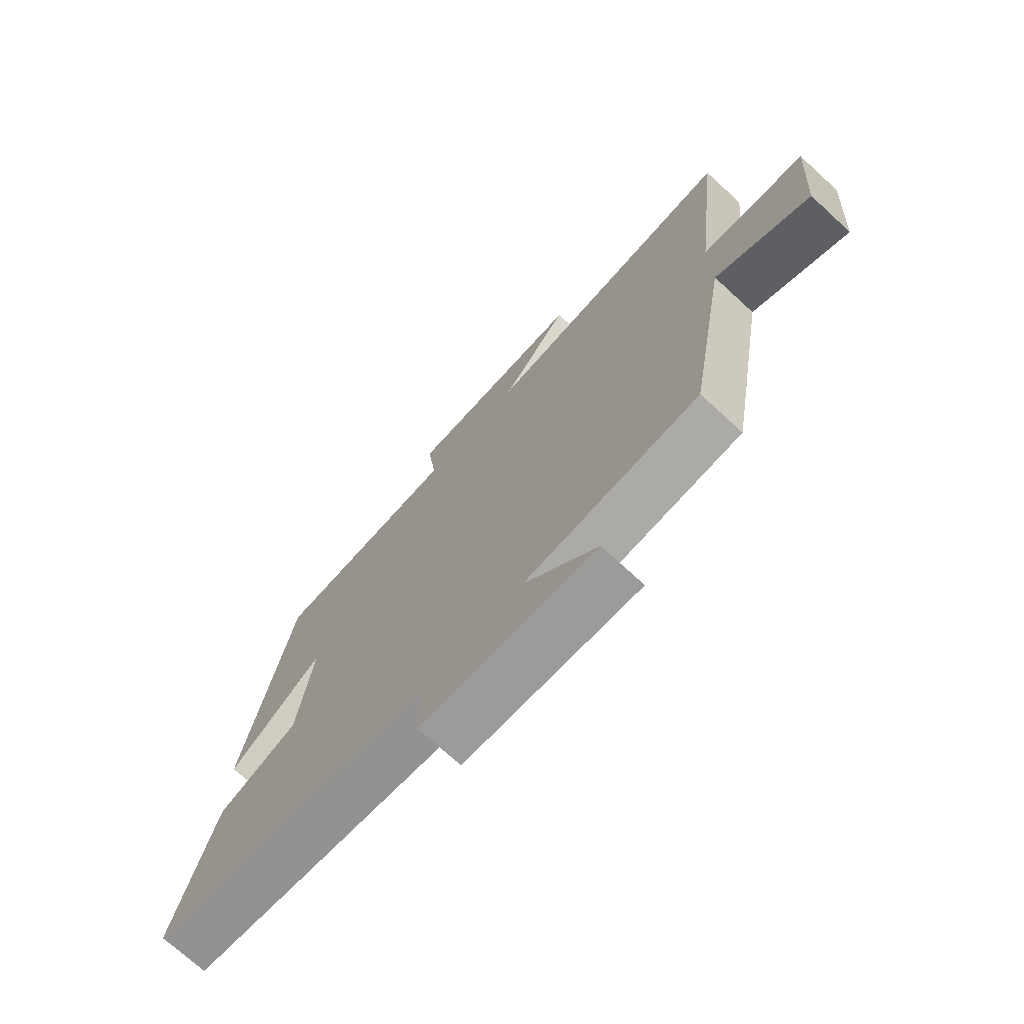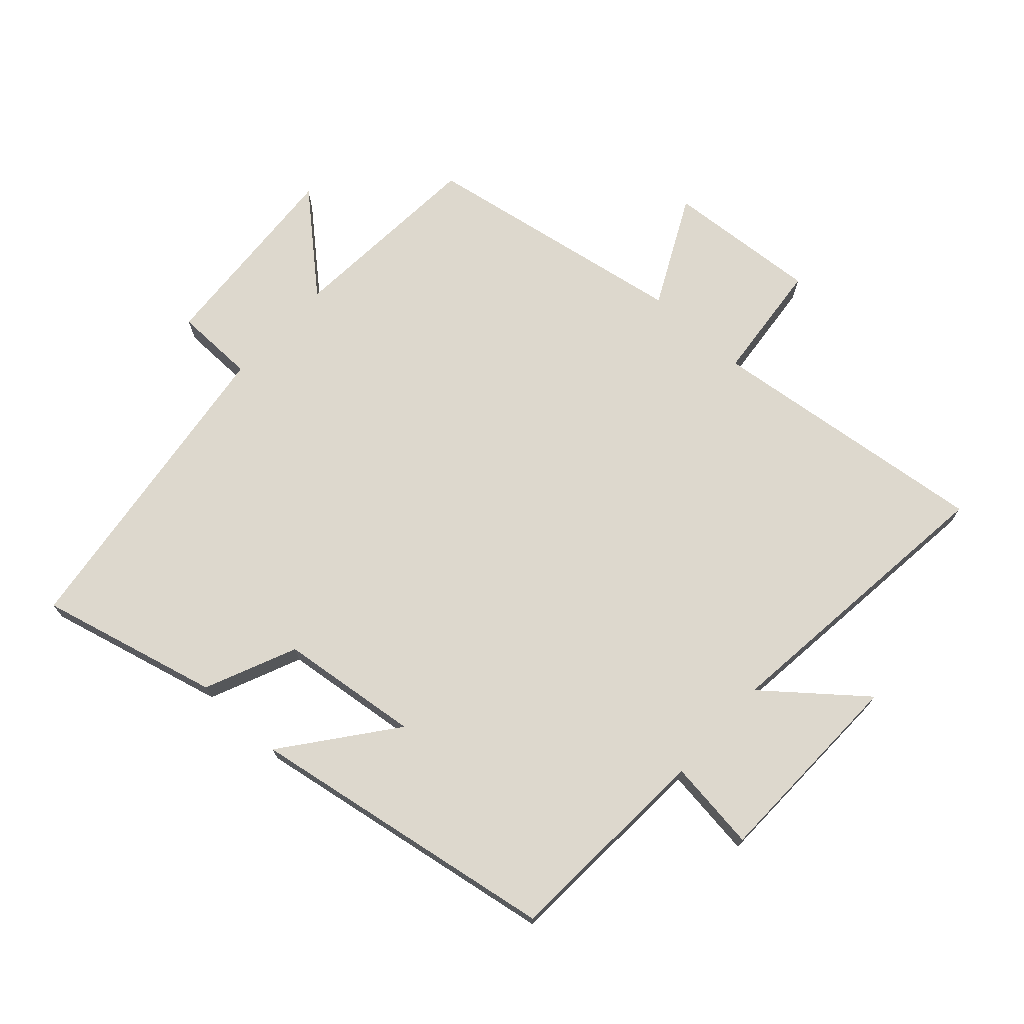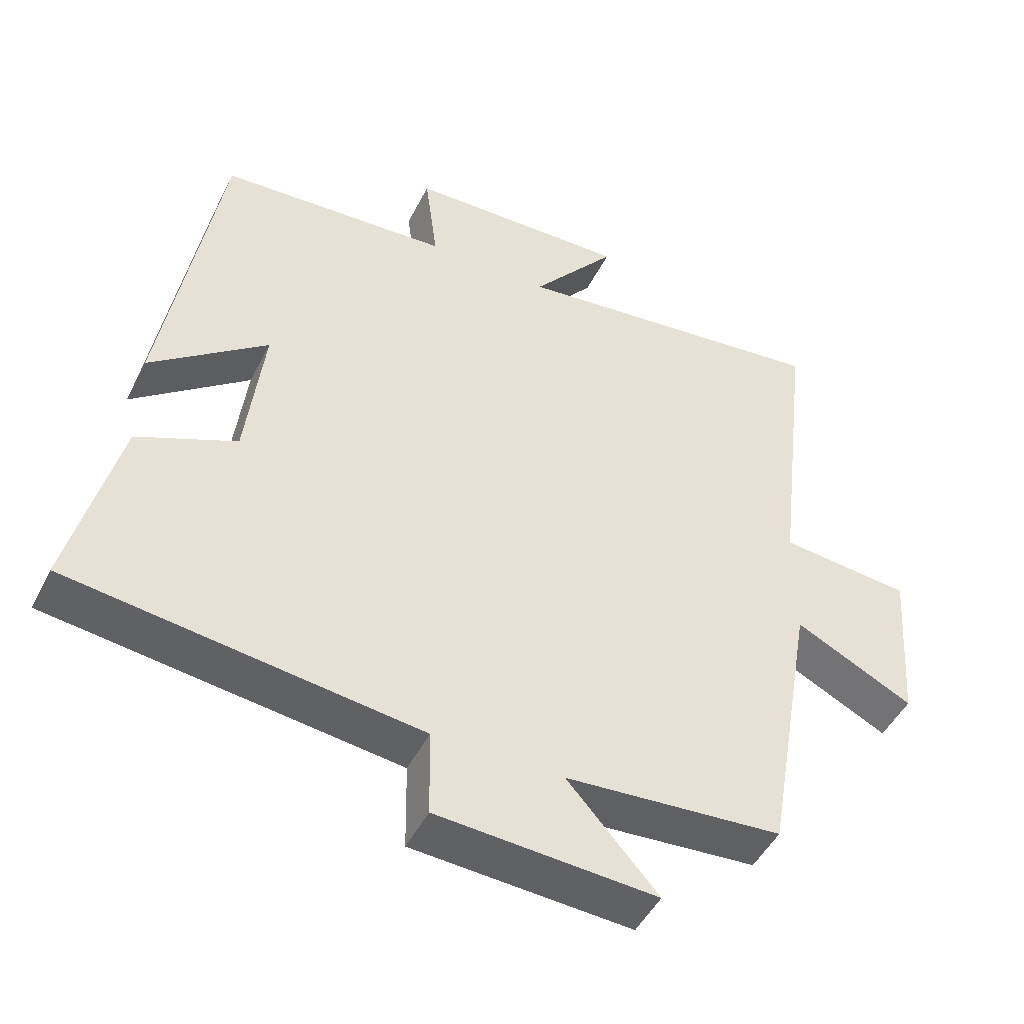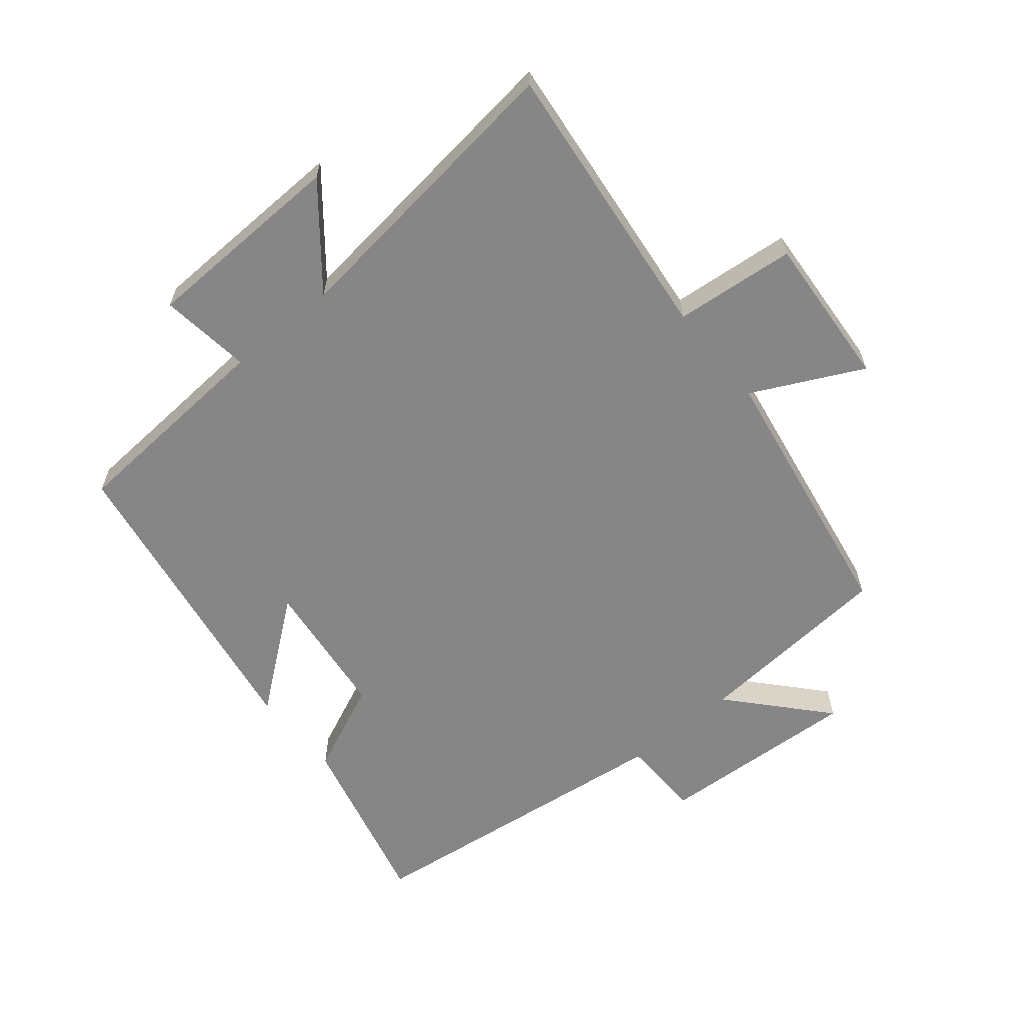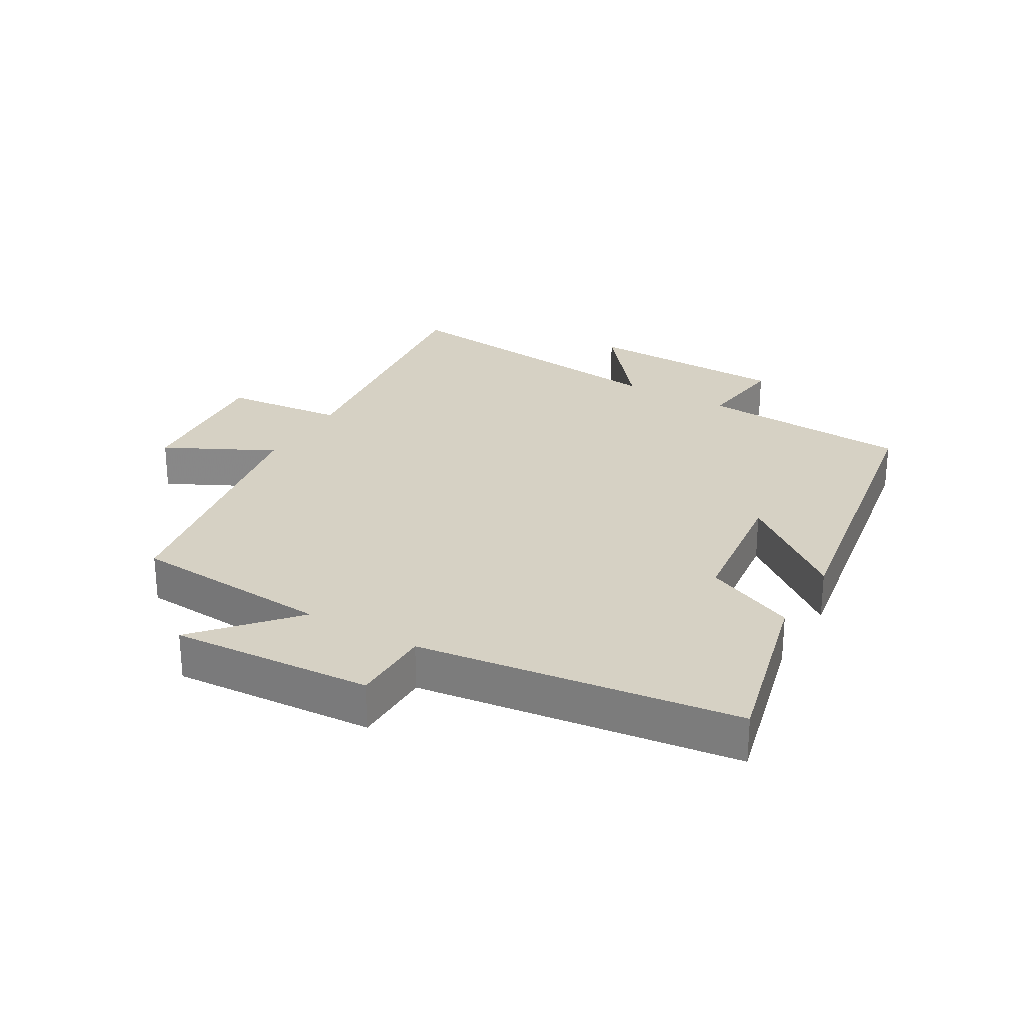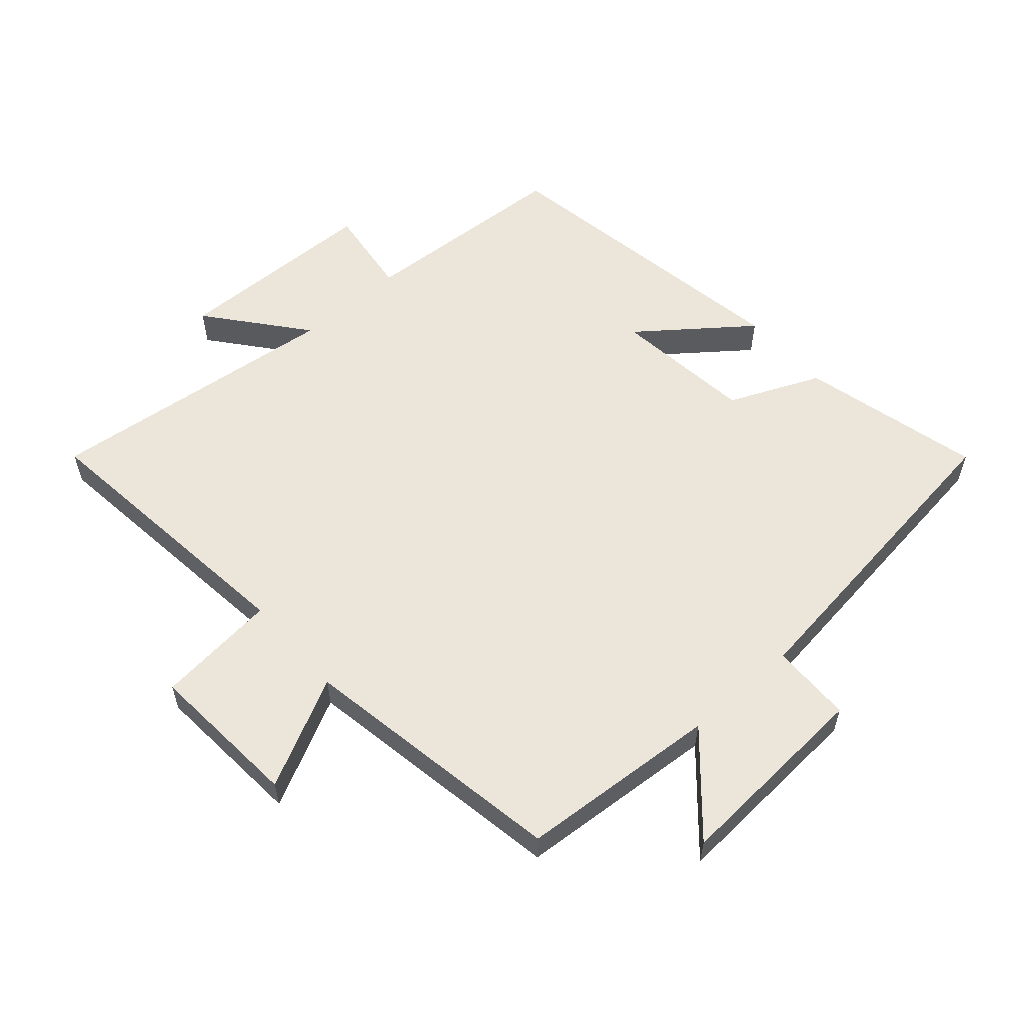
<metadata>
{"format":"obj","ext":"obj","renderer":"f3d","projection":"perspective","resolution":1024,"background":"white","views":[{"elev":-72.7,"azim":47.5,"up":"+Z"},{"elev":72.1,"azim":-47.7,"up":"+Y"},{"elev":-47.6,"azim":-25.8,"up":"+Z"},{"elev":-62.0,"azim":39.8,"up":"+Y"},{"elev":26.9,"azim":-149.9,"up":"+Y"},{"elev":57.5,"azim":138.7,"up":"+Y"}]}
</metadata>
<code>
v 0.552 0.07 0.553
v 0.5 0.07 0.111
v 0.688 0.07 0.092
v 0.67 0.07 -0.146
v 0.5 0.07 -0.061
v 0.428 0.07 -0.477
v 0.116 0.07 -0.5
v 0.246 0.07 -0.646
v -0.068 0.07 -0.626
v -0.07 0.07 -0.5
v -0.57 0.07 -0.435
v -0.5 0.07 -0.155
v -0.358 0.07 -0.093
v -0.332 0.07 0.125
v -0.5 0.07 -0.005
v -0.419 0.07 0.48
v -0.088 0.07 0.5
v -0.106 0.07 0.642
v 0.212 0.07 0.65
v 0.09 0.07 0.5
v 0.552 0 0.553
v 0.5 0 0.111
v 0.688 0 0.092
v 0.67 0 -0.146
v 0.5 0 -0.061
v 0.428 0 -0.477
v 0.116 0 -0.5
v 0.246 0 -0.646
v -0.068 0 -0.626
v -0.07 0 -0.5
v -0.57 0 -0.435
v -0.5 0 -0.155
v -0.358 0 -0.093
v -0.332 0 0.125
v -0.5 0 -0.005
v -0.419 0 0.48
v -0.088 0 0.5
v -0.106 0 0.642
v 0.212 0 0.65
v 0.09 0 0.5
f 17 18 19 20
f 16 17 20
f 15 16 20
f 14 15 20
f 20 1 2
f 14 20 2
f 13 14 2
f 13 2 3
f 12 13 3
f 11 12 3
f 10 11 3
f 7 8 9 10
f 5 6 7 10
f 5 10 3
f 3 4 5
f 40 39 38 37
f 40 37 36
f 40 36 35
f 40 35 34
f 22 21 40
f 22 40 34
f 22 34 33
f 23 22 33
f 23 33 32
f 23 32 31
f 23 31 30
f 30 29 28 27
f 30 27 26 25
f 23 30 25
f 25 24 23
f 1 21 22 2
f 2 22 23 3
f 3 23 24 4
f 4 24 25 5
f 5 25 26 6
f 6 26 27 7
f 7 27 28 8
f 8 28 29 9
f 9 29 30 10
f 10 30 31 11
f 11 31 32 12
f 12 32 33 13
f 13 33 34 14
f 14 34 35 15
f 15 35 36 16
f 16 36 37 17
f 17 37 38 18
f 18 38 39 19
f 19 39 40 20
f 20 40 21 1

</code>
